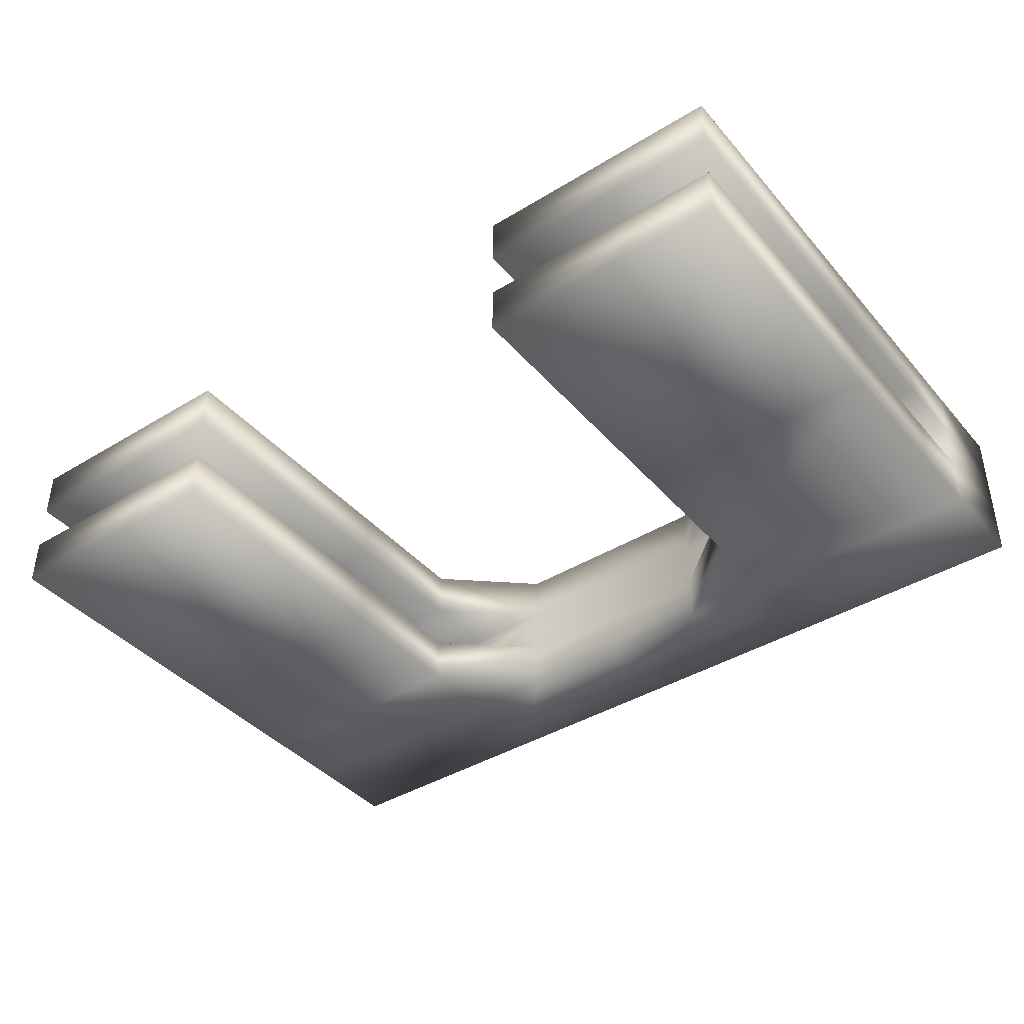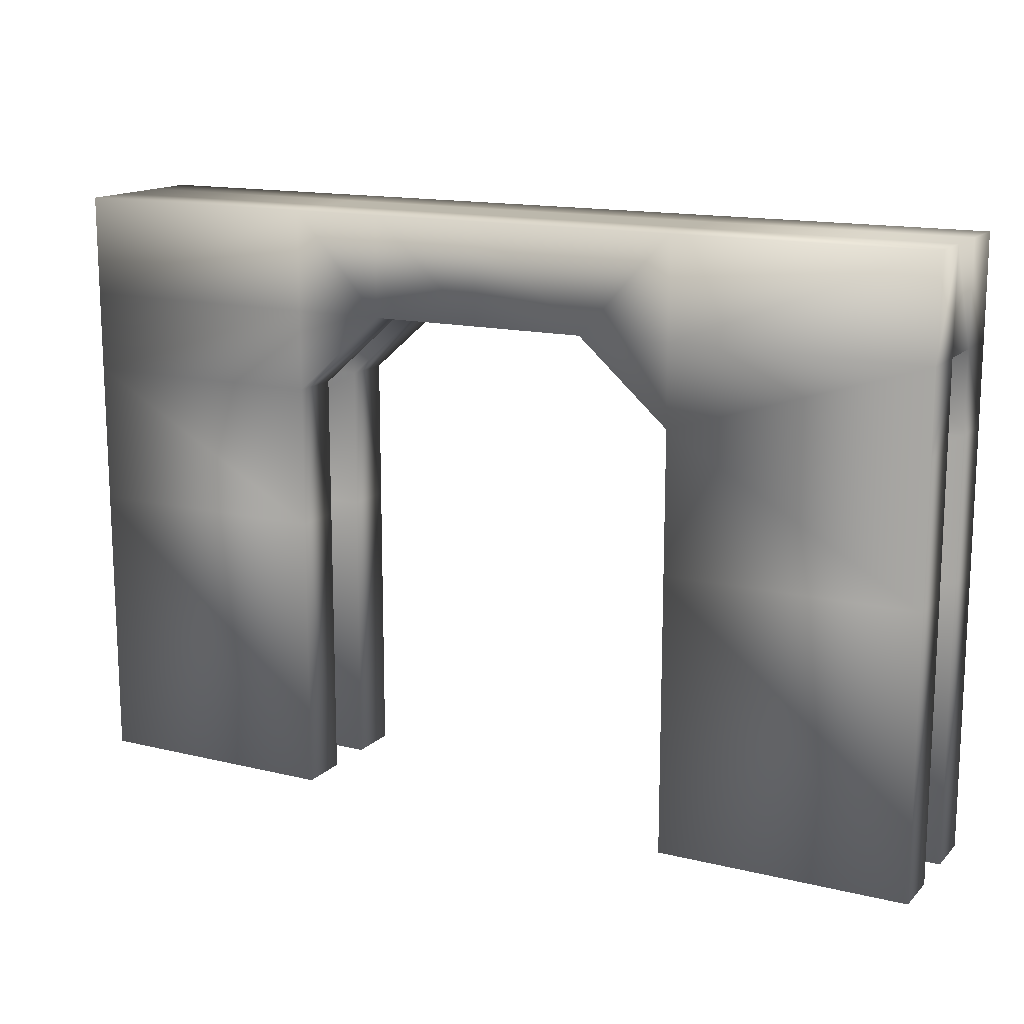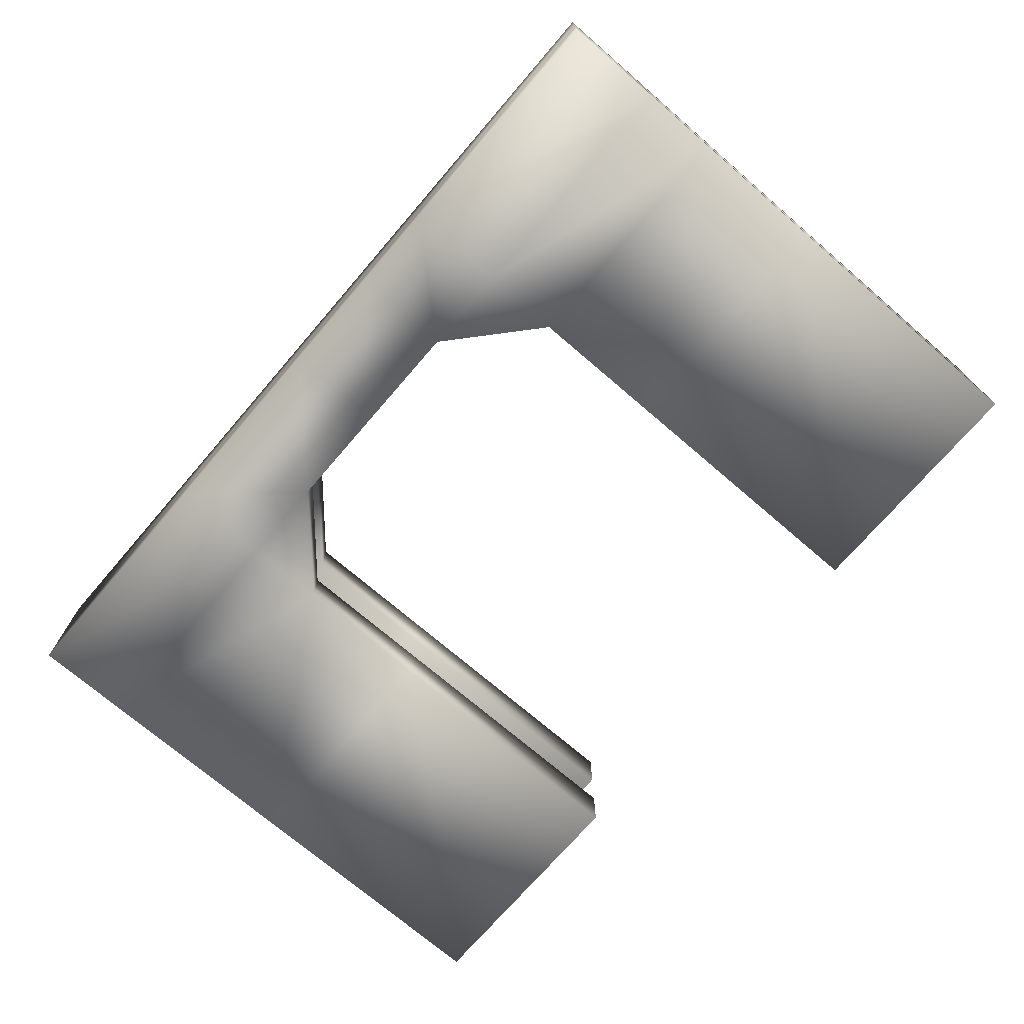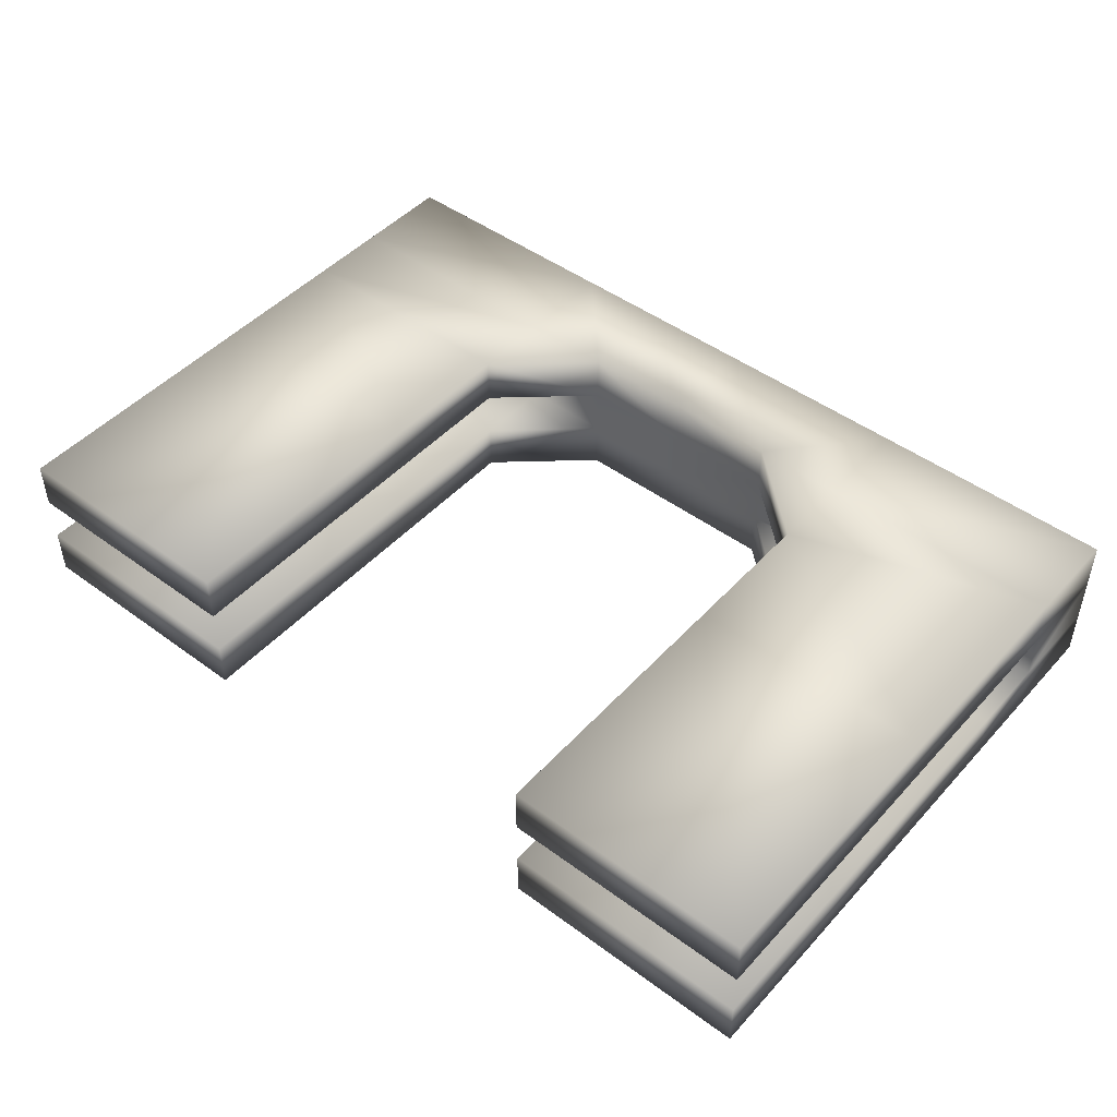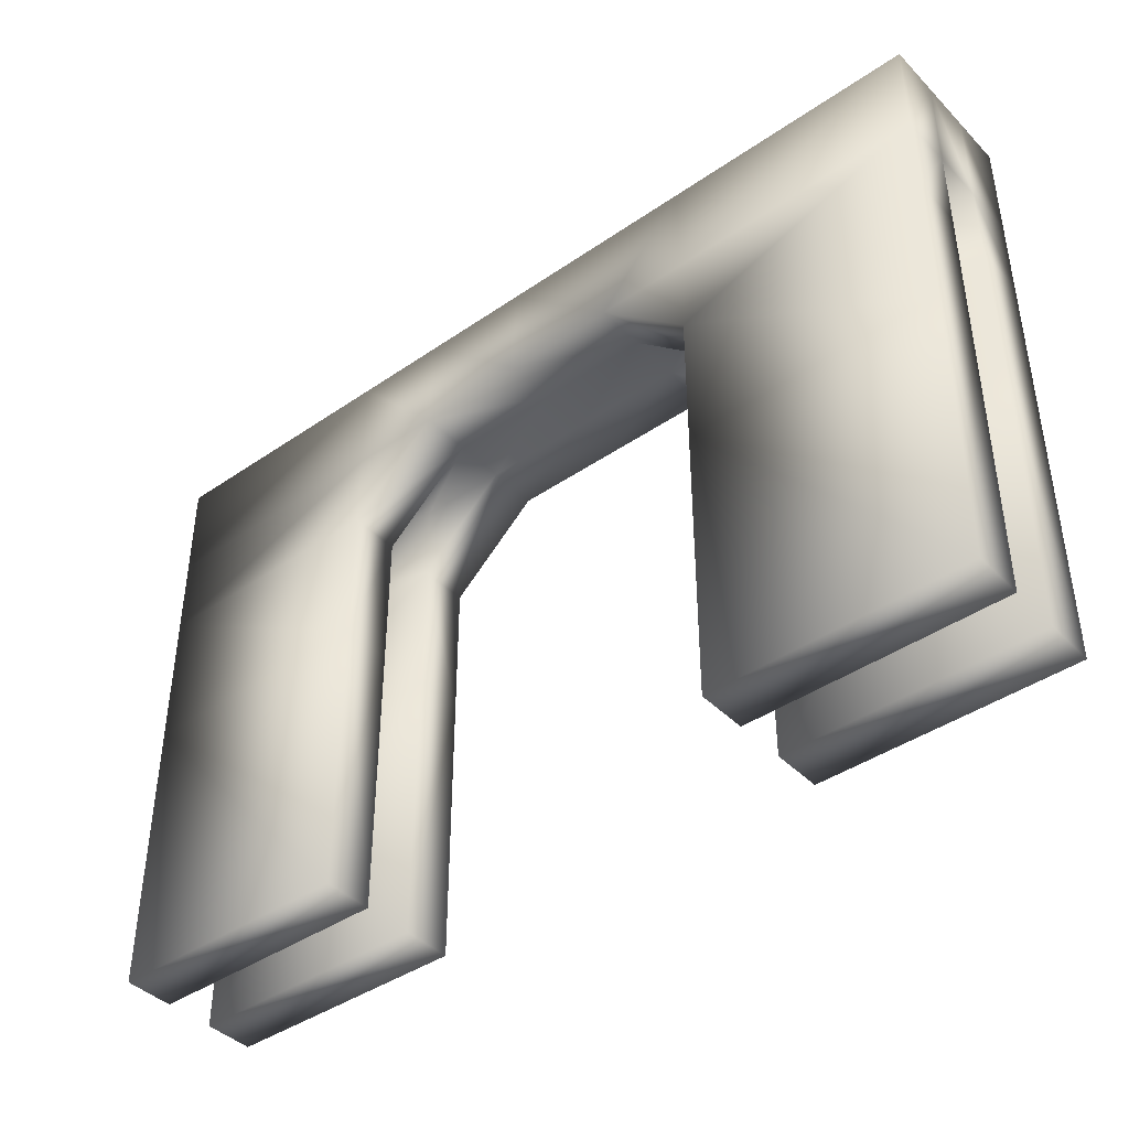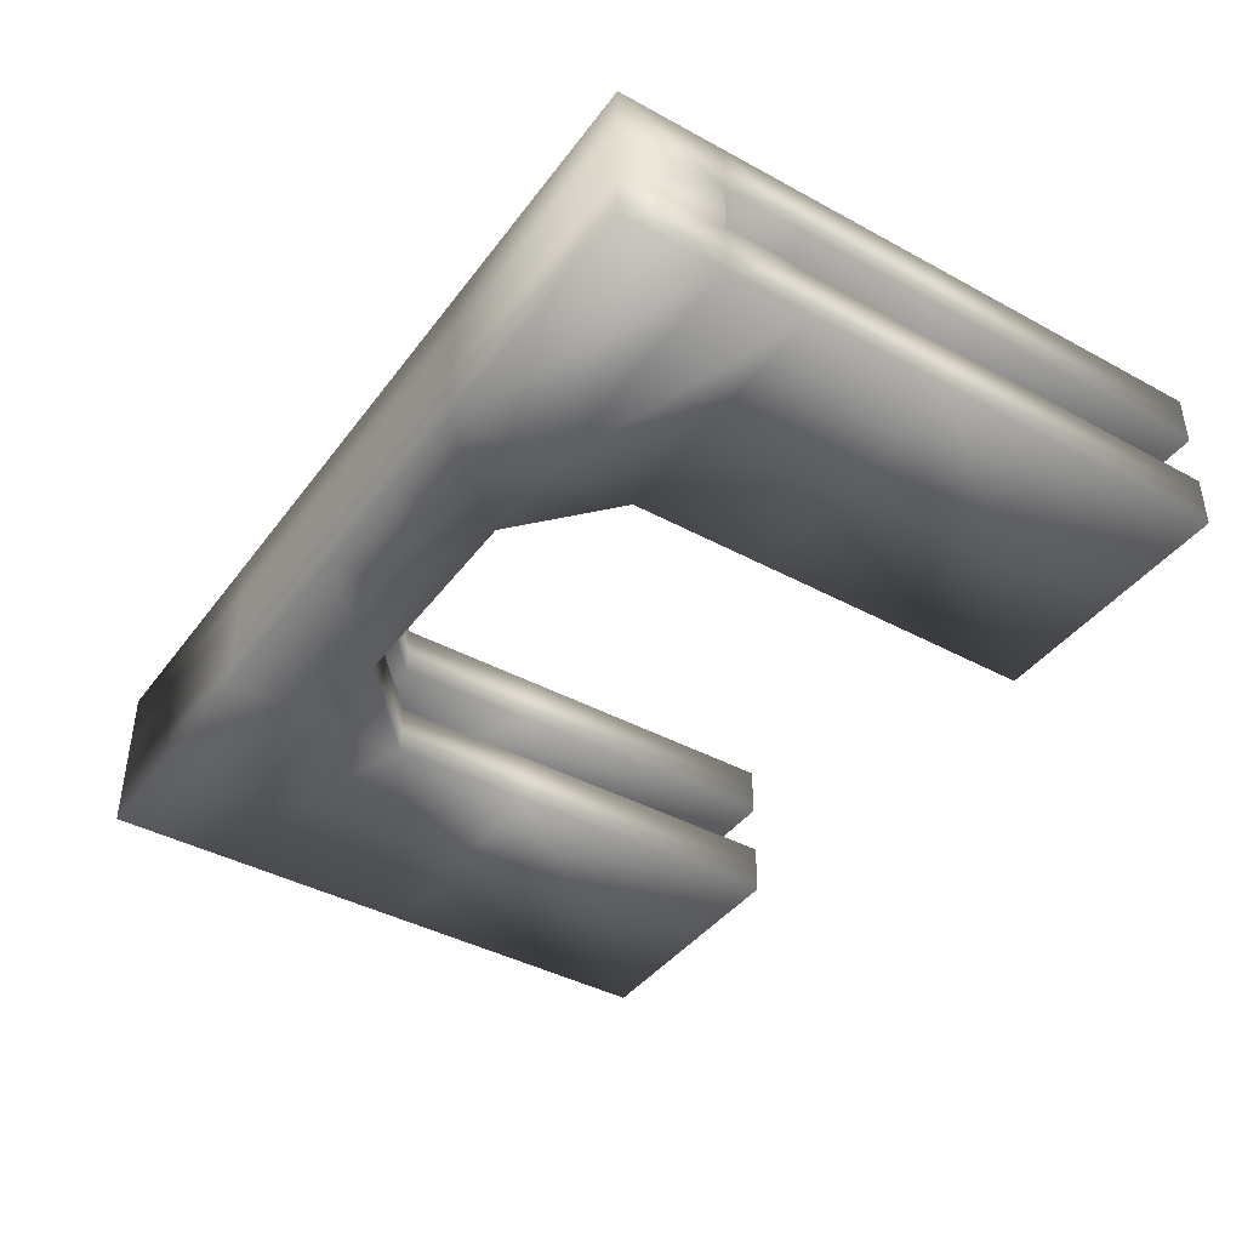
<metadata>
{"format":"obj","ext":"obj","renderer":"f3d","projection":"perspective","resolution":1024,"background":"white","views":[{"elev":-40.7,"azim":36.7,"up":"+Z"},{"elev":14.6,"azim":27.8,"up":"+Y"},{"elev":-72.5,"azim":-130.7,"up":"+Z"},{"elev":47.1,"azim":39.8,"up":"+Z"},{"elev":-41.6,"azim":39.8,"up":"+Y"},{"elev":-41.4,"azim":-123.4,"up":"+Z"}]}
</metadata>
<code>
v  -1 -1.25 -0.125
v  -1 -1.25 -0.375
v  -1 0.15 -0.125
v  -1 0.15 -0.375
v  1 -1.25 -0.375
v  1 -1.25 -0.125
v  -1 1.75 -0.125
v  -1 1.75 -0.375
v  1 0.15 -0.125
v  1 0.15 -0.375
v  1 1.75 -0.375
v  1 1.75 -0.125
v  -0.55 1.25 -0.125
v  0 1.25 -0.125
v  0.55 1.25 -0.125
v  -0.55 1.25 -0.375
v  -0 1.25 -0.375
v  0.55 1.25 -0.375
v  -0.55 1.75 -0.375
v  -0 1.75 -0.375
v  0.55 1.75 -0.375
v  -0.55 1.75 -0.125
v  0 1.75 -0.125
v  0.55 1.75 -0.125
v  2.25 -1.25 -0.375
v  2.25 -1.25 -0.125
v  2.25 0.15 -0.125
v  2.25 0.15 -0.375
v  2.25 1.75 -0.125
v  2.25 1.75 -0.375
v  -2.25 -1.25 -0.375
v  -2.25 -1.25 -0.125
v  -2.25 0.15 -0.125
v  -2.25 0.15 -0.375
v  -2.25 1.75 -0.125
v  -2.25 1.75 -0.375
v  -1 0.85 -0.125
v  1 0.85 -0.125
v  1 0.85 -0.375
v  -1 0.85 -0.375
v  -2.25 0.85 -0.125
v  -2.25 0.85 -0.375
v  2.25 0.85 -0.125
v  2.25 0.85 -0.375
v  -1 1.25 -0.375
v  -2.25 1.25 -0.125
v  -1 1.25 -0.125
v  -2.25 1.25 -0.375
v  1 1.25 -0.125
v  2.25 1.25 -0.375
v  1 1.25 -0.375
v  2.25 1.25 -0.125
v  -1 -1.25 0.125
v  -1 -1.25 0.375
v  -1 0.15 0.375
v  -1 0.15 0.125
v  -2.25 -1.25 0.375
v  -2.25 0.15 0.375
v  1 -1.25 0.125
v  2.25 -1.25 0.125
v  2.25 0.15 0.125
v  1 0.15 0.125
v  1 -1.25 0.375
v  1 0.15 0.375
v  -2.25 0.85 0.375
v  -1 0.85 0.375
v  2.25 0.85 0.125
v  1 0.85 0.125
v  -0.55 1.25 0.375
v  -0 1.25 0.375
v  0 1.25 0.125
v  -0.55 1.25 0.125
v  -0.55 1.75 0.375
v  -0 1.75 0.375
v  0 1.75 0.125
v  -0.55 1.75 0.125
v  1 0.85 0.375
v  0.55 1.25 0.375
v  0.55 1.25 0.125
v  -1 0.85 0.125
v  0.55 1.75 0.375
v  0.55 1.75 0.125
v  2.25 -1.25 0.375
v  2.25 0.15 0.375
v  2.25 0.85 0.375
v  -2.25 -1.25 0.125
v  -2.25 0.15 0.125
v  -2.25 0.85 0.125
v  -1 1.75 0.125
v  -1 1.25 0.125
v  1 1.75 0.125
v  1 1.25 0.125
v  1 1.25 0.375
v  -1 1.75 0.375
v  -1 1.25 0.375
v  -2.25 1.25 0.125
v  -2.25 1.25 0.375
v  2.25 1.25 0.375
v  2.25 1.25 0.125
v  -2.25 1.75 0.375
v  -2.25 1.75 0.125
v  1 1.75 0.375
v  2.25 1.75 0.125
v  2.25 1.75 0.375
o Door__1_001
g Door__1_001
f 1 2 4 3
f 2 31 34 4
f 6 26 27 9
f 5 6 9 10
f 4 34 42 40
f 9 27 43 38
f 16 17 14 13
f 19 20 17 16
f 39 10 9 38
f 18 39 38 15
f 17 18 15 14
f 37 3 4 40
f 13 37 40 16
f 20 21 18 17
f 26 6 5 25
f 25 5 10 28
f 28 10 39 44
f 31 2 1 32
f 32 1 3 33
f 33 3 37 41
f 18 51 39
f 8 19 16 45
f 25 28 27 26
f 32 33 34 31
f 28 44 43 27
f 33 41 42 34
f 41 46 48 42
f 42 48 45 40
f 37 47 46 41
f 44 50 52 43
f 43 52 49 38
f 39 51 50 44
f 36 35 7 8
f 24 12 11 21
f 22 23 20 19
f 7 22 19 8
f 12 29 30 11
f 23 24 21 20
f 46 35 36 48
f 48 36 8 45
f 16 40 45
f 47 37 13
f 50 30 29 52
f 51 11 30 50
f 18 21 11 51
f 15 38 49
f 53 56 55 54
f 54 55 58 57
f 59 62 61 60
f 63 64 62 59
f 55 66 65 58
f 62 68 67 61
f 69 72 71 70
f 73 69 70 74
f 77 68 62 64
f 78 79 68 77
f 70 71 79 78
f 80 66 55 56
f 72 69 66 80
f 74 70 78 81
f 60 83 63 59
f 83 84 64 63
f 84 85 77 64
f 57 86 53 54
f 86 87 56 53
f 87 88 80 56
f 78 77 93
f 94 95 69 73
f 83 60 61 84
f 86 57 58 87
f 84 61 67 85
f 87 58 65 88
f 88 65 97 96
f 65 66 95 97
f 80 88 96 90
f 85 67 99 98
f 67 68 92 99
f 77 85 98 93
f 100 94 89 101
f 82 81 102 91
f 76 73 74 75
f 89 94 73 76
f 91 102 104 103
f 75 74 81 82
f 96 97 100 101
f 97 95 94 100
f 69 95 66
f 90 72 80
f 98 99 103 104
f 93 98 104 102
f 78 93 102 81
f 79 92 68
f 52 29 103 99
f 29 12 91 103
f 12 24 82 91
f 24 23 75 82
f 23 22 76 75
f 22 7 89 76
f 7 35 101 89
f 35 46 96 101
f 46 47 90 96
f 47 13 72 90
f 13 14 71 72
f 14 15 79 71
f 15 49 92 79
f 49 52 99 92

</code>
